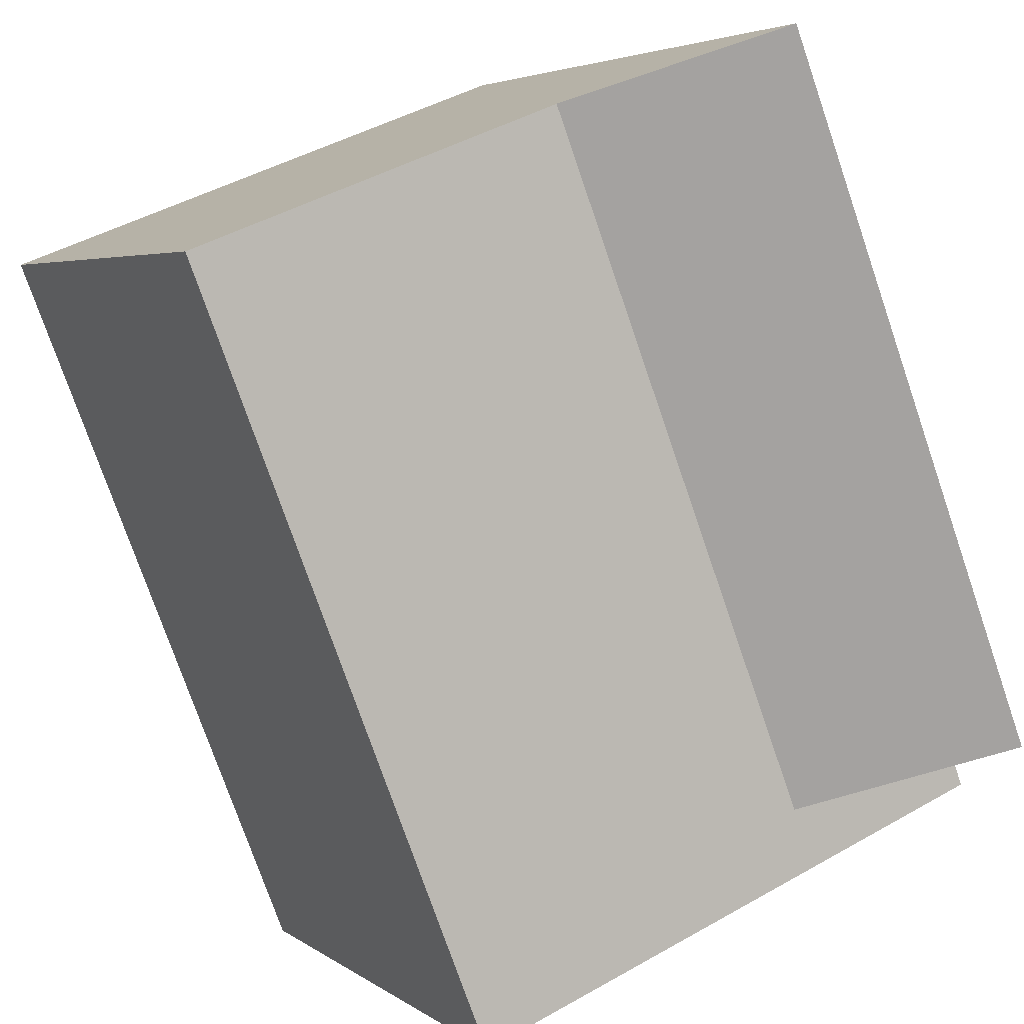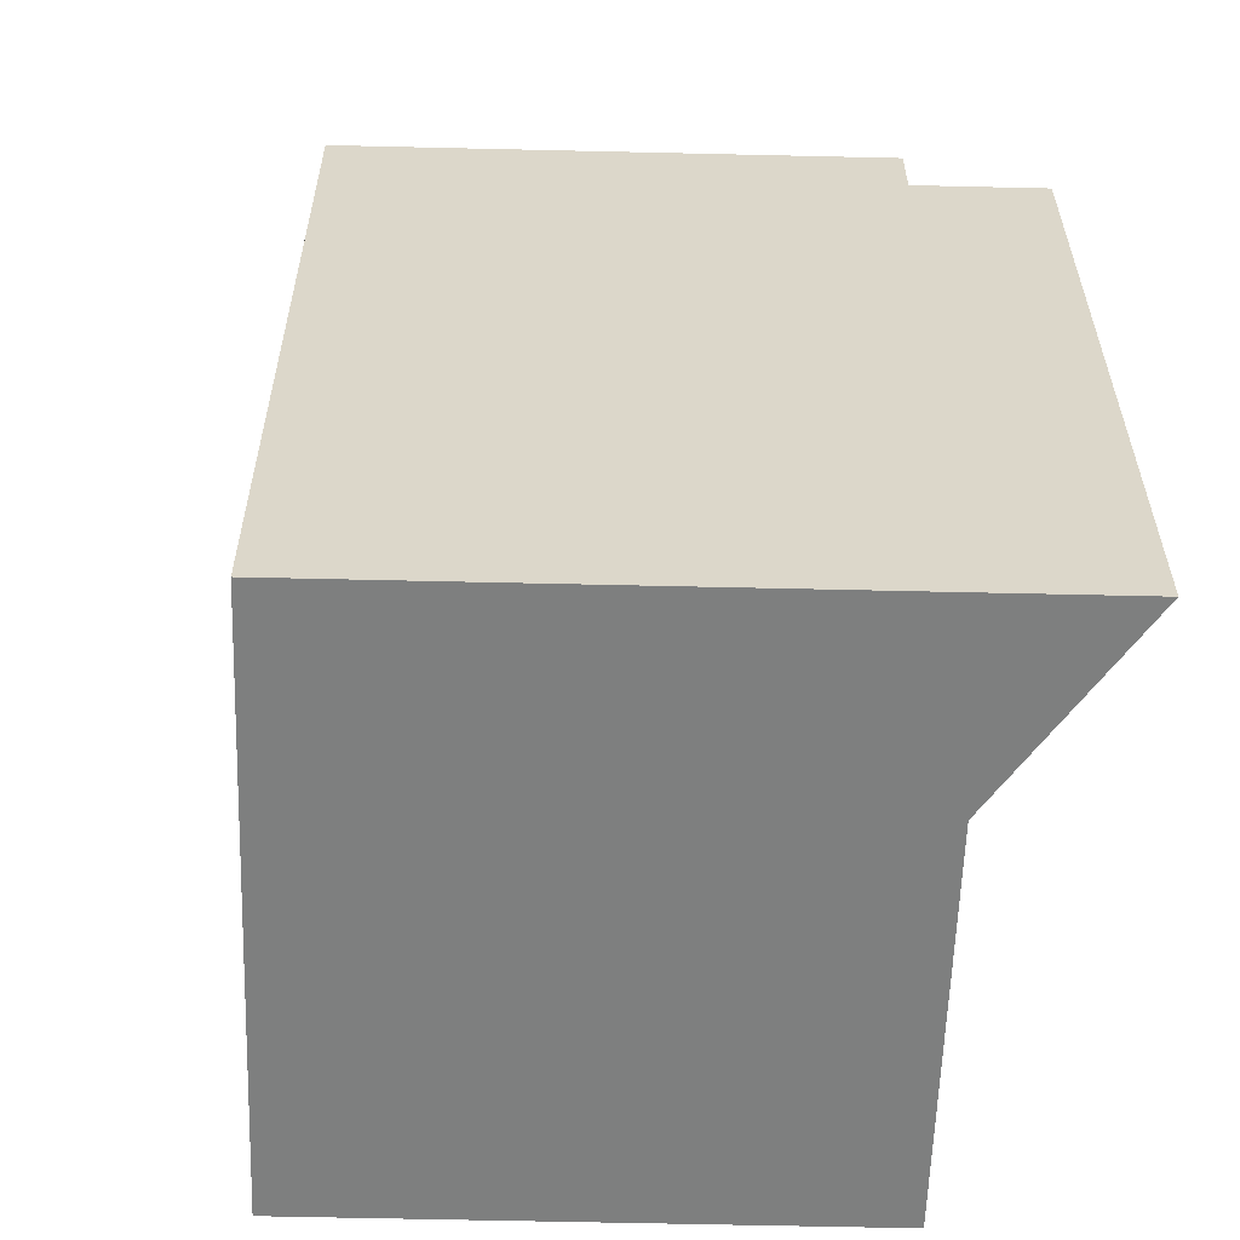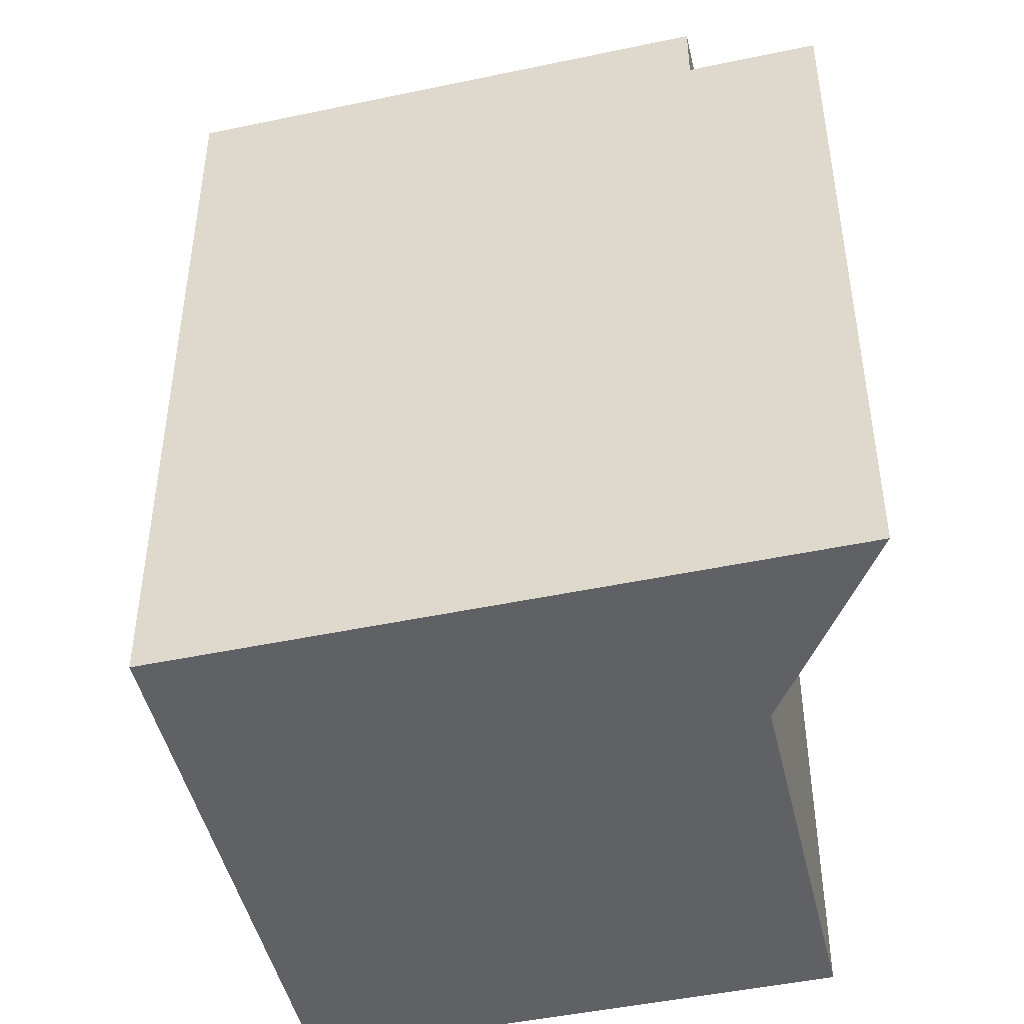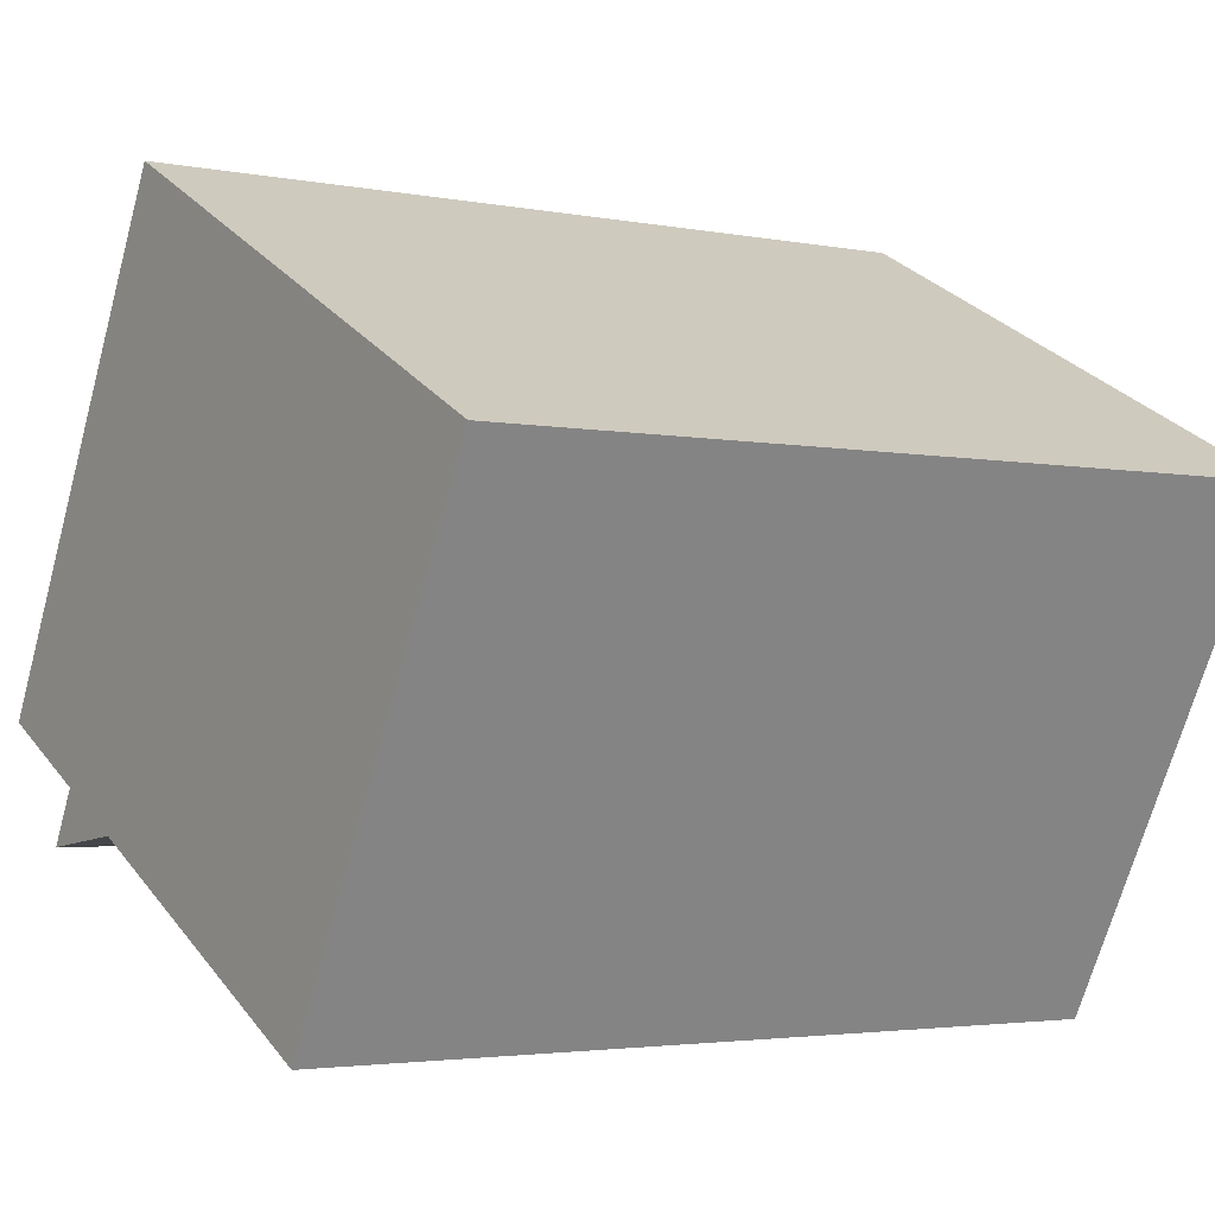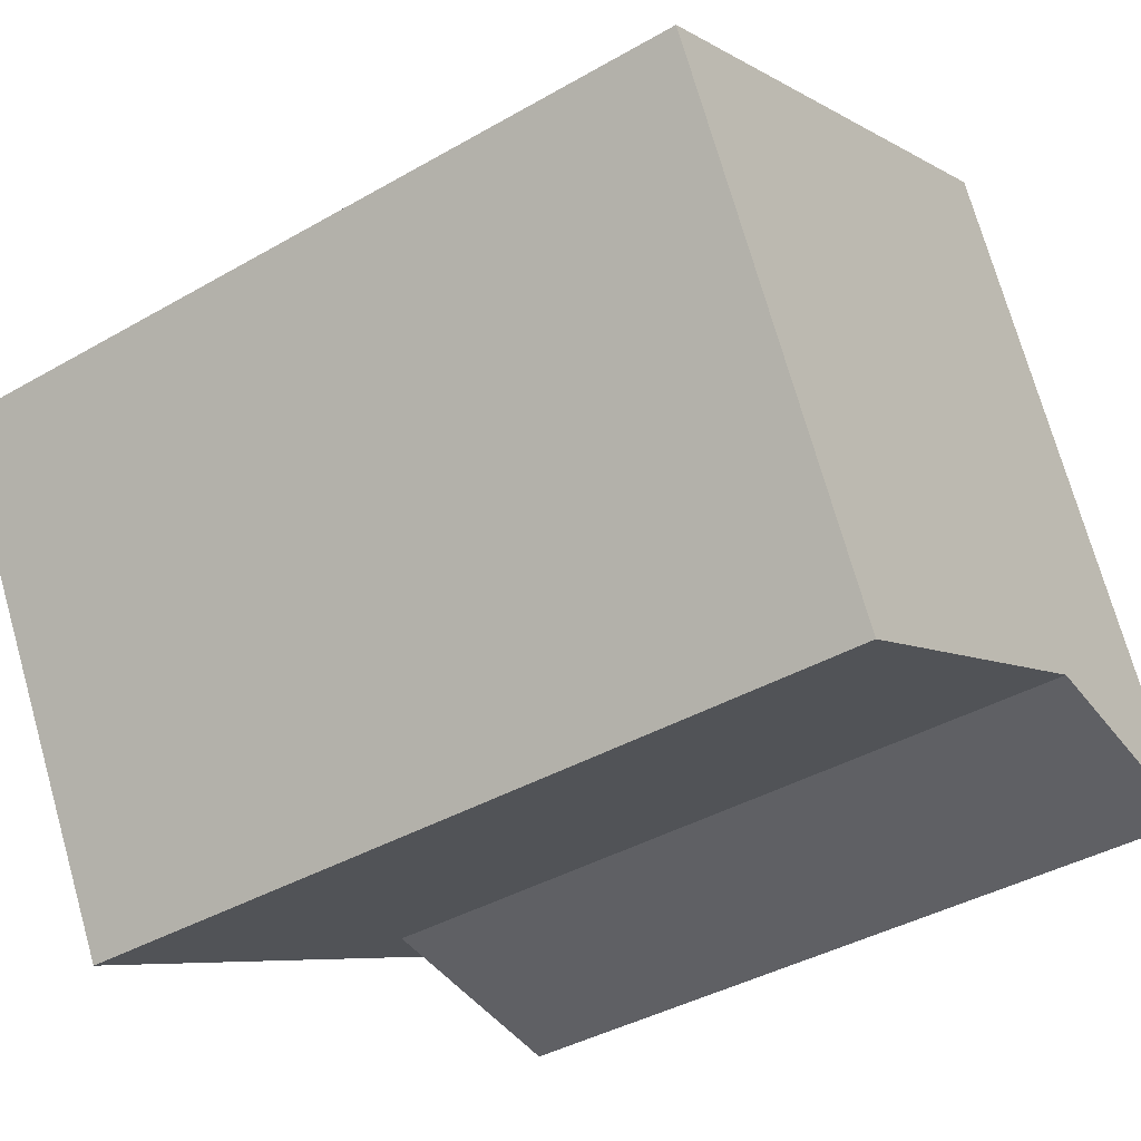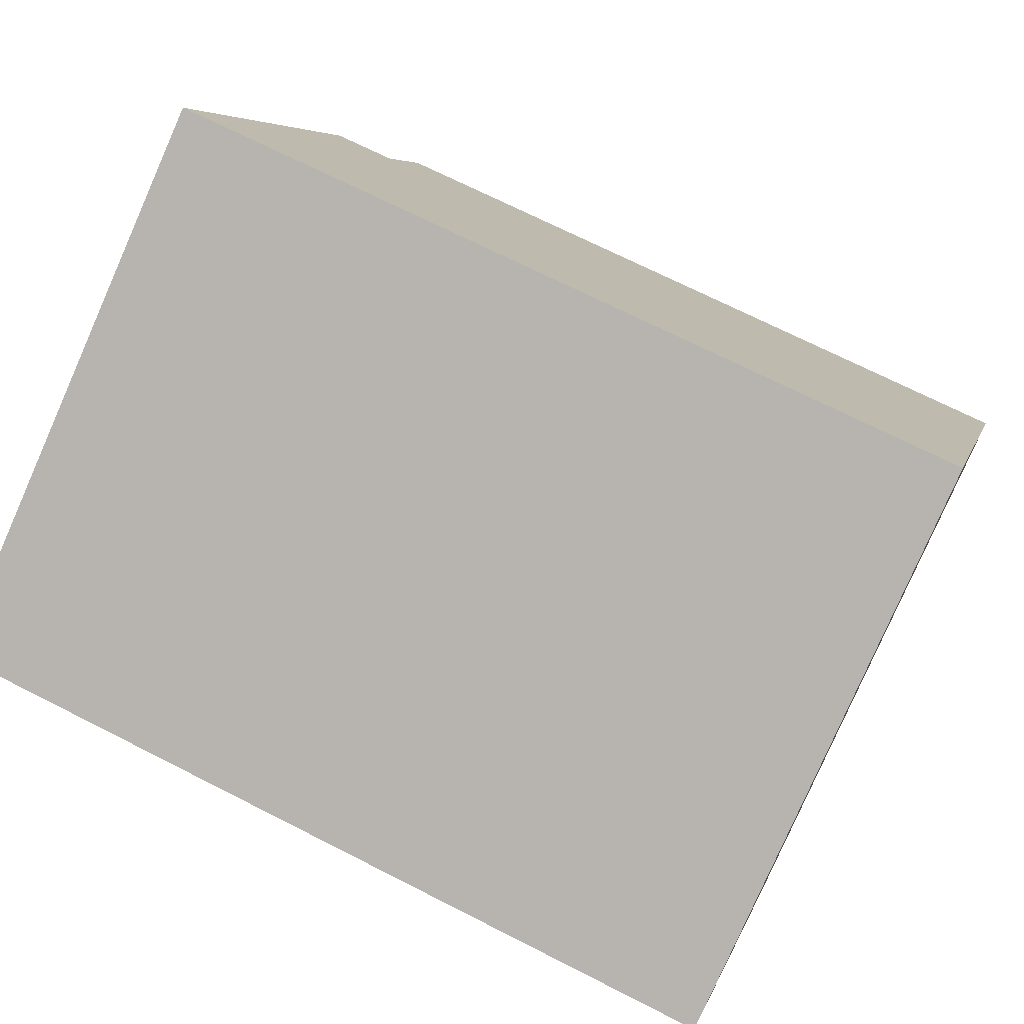
<metadata>
{"format":"obj","ext":"obj","renderer":"f3d","projection":"perspective","resolution":1024,"background":"white","views":[{"elev":-76.0,"azim":19.0,"up":"+Z"},{"elev":-59.6,"azim":60.6,"up":"+Y"},{"elev":-46.9,"azim":75.5,"up":"+Y"},{"elev":-3.0,"azim":-124.5,"up":"+Z"},{"elev":-39.4,"azim":-54.3,"up":"+Z"},{"elev":70.2,"azim":-63.0,"up":"+Z"}]}
</metadata>
<code>
v  0 -1.221e-06 -7.475e-23
v  -3.169 20.55 5.954
v  0.0004384 20.55 -0.0006513
v  -6.389 20.55 12
v  -3.17 -3.646e-16 5.955
v  -6.39 -7.351e-16 12
v  8.848 18.9 4.598
v  8.848 -2.816e-16 4.598
v  8.848 20.55 4.597
v  13.2 20.55 6.859
v  13.2 18.9 6.859
v  14.76 18.9 3.93
v  13.2 -4.2e-16 6.86
v  14.76 -1.221e-06 3.931
v  6.811 -1.155e-15 18.86
v  6.811 20.55 18.86
g defaultobject
f 1 2 3
f 2 1 4
f 4 1 5
f 4 5 6
f 1 7 8
f 7 1 3
f 7 3 9
f 7 10 11
f 10 7 9
f 12 13 14
f 13 12 15
f 15 12 11
f 15 11 16
f 16 11 10
f 7 14 8
f 14 7 12
f 15 4 6
f 4 15 16
f 6 13 15
f 13 6 14
f 14 6 8
f 8 6 1
f 1 6 5
f 9 16 10
f 16 9 3
f 16 3 2
f 16 2 4
f 12 7 11

</code>
